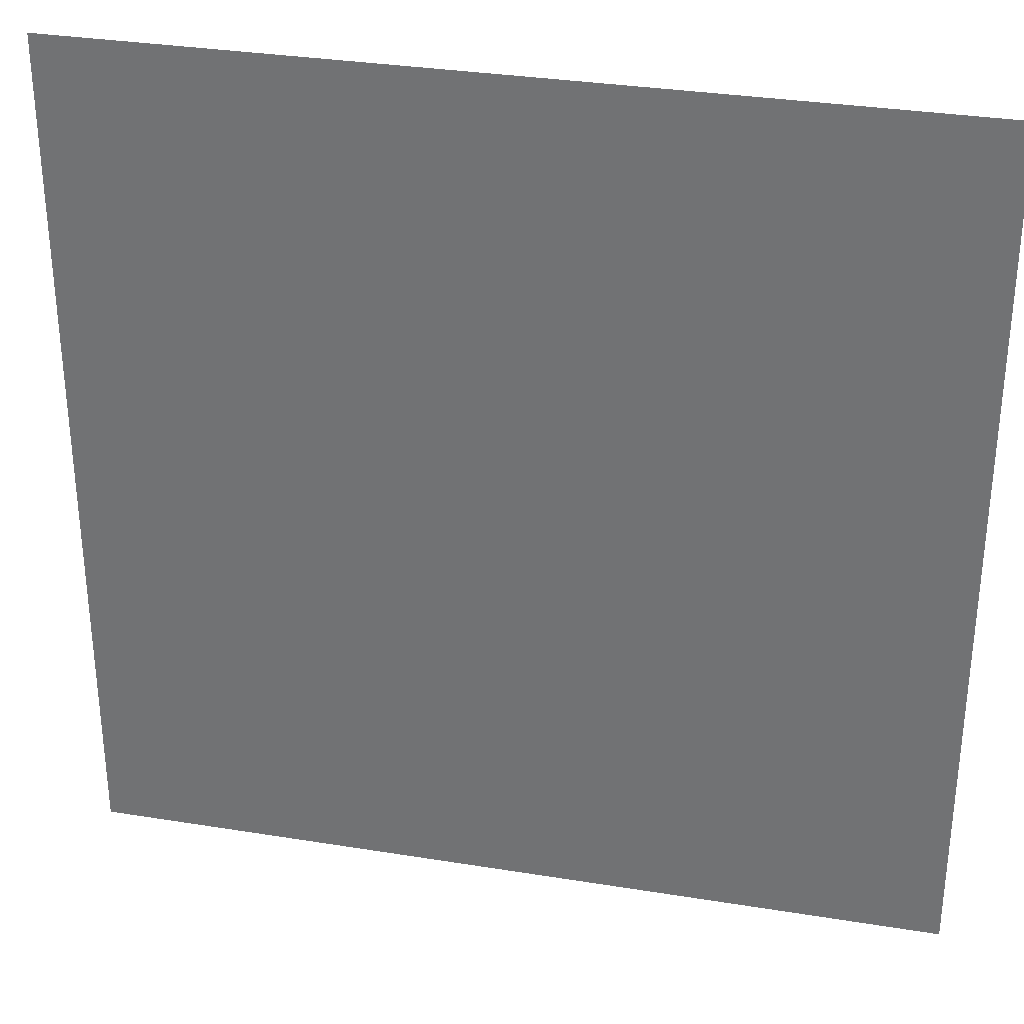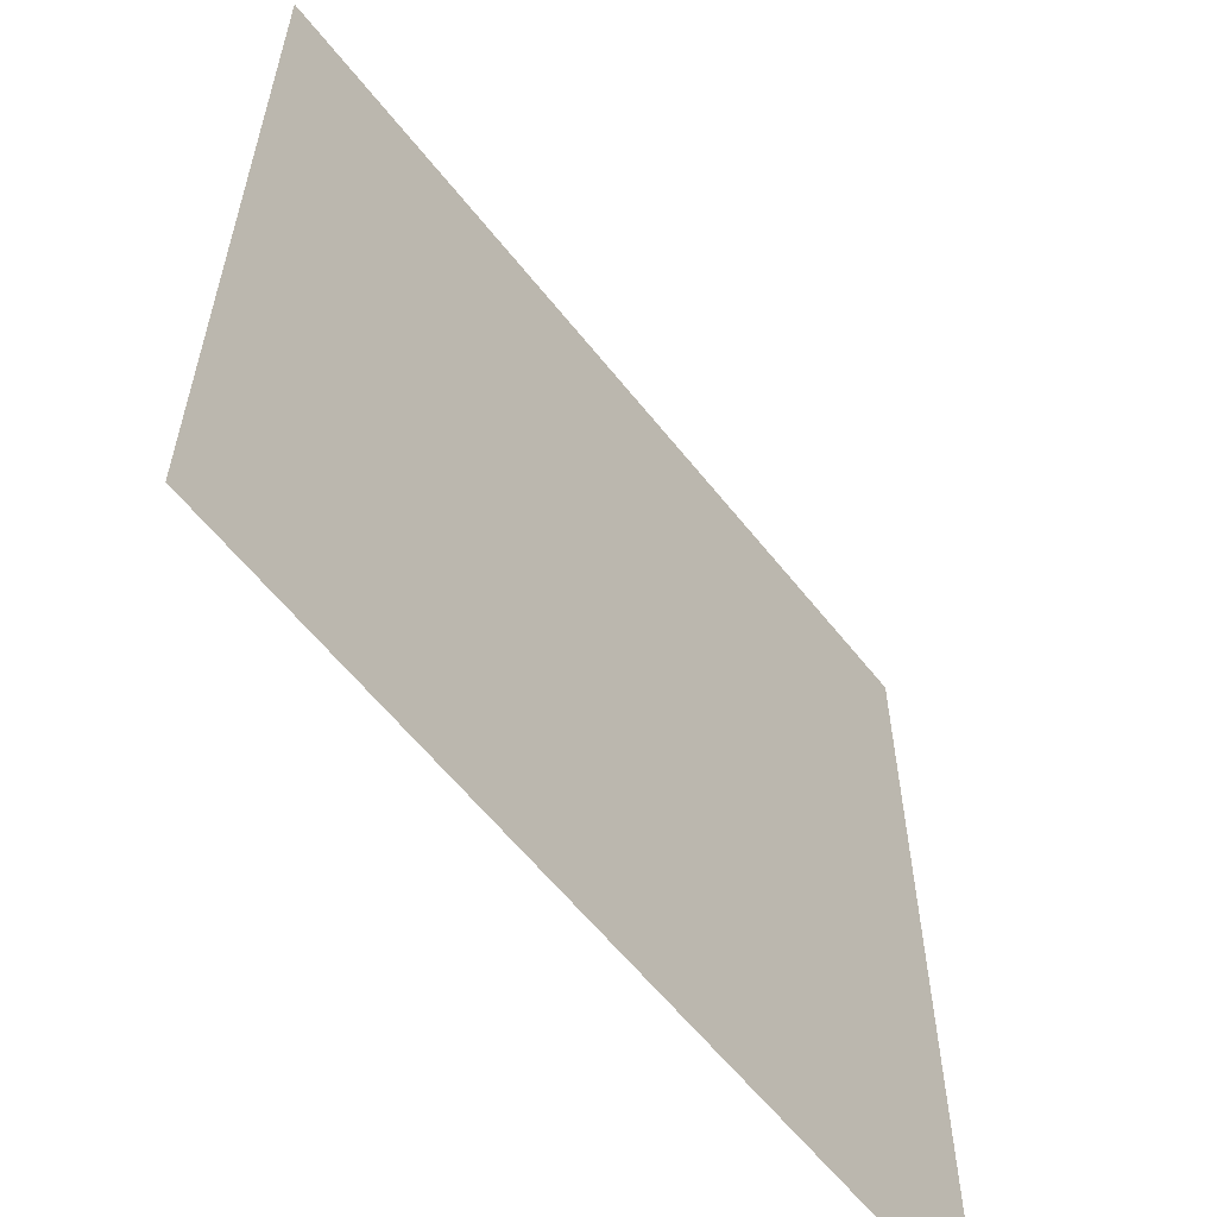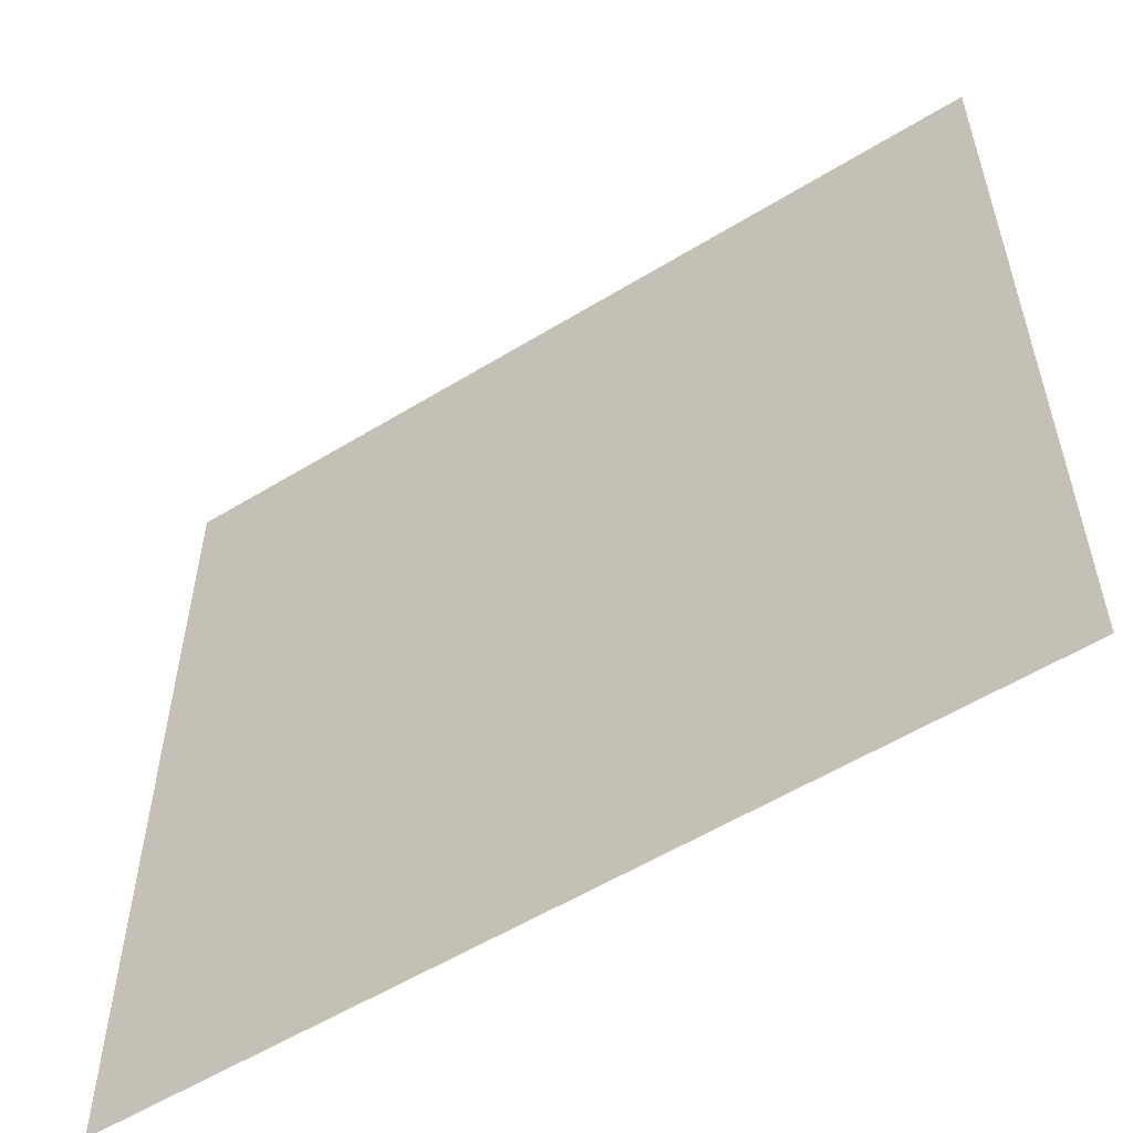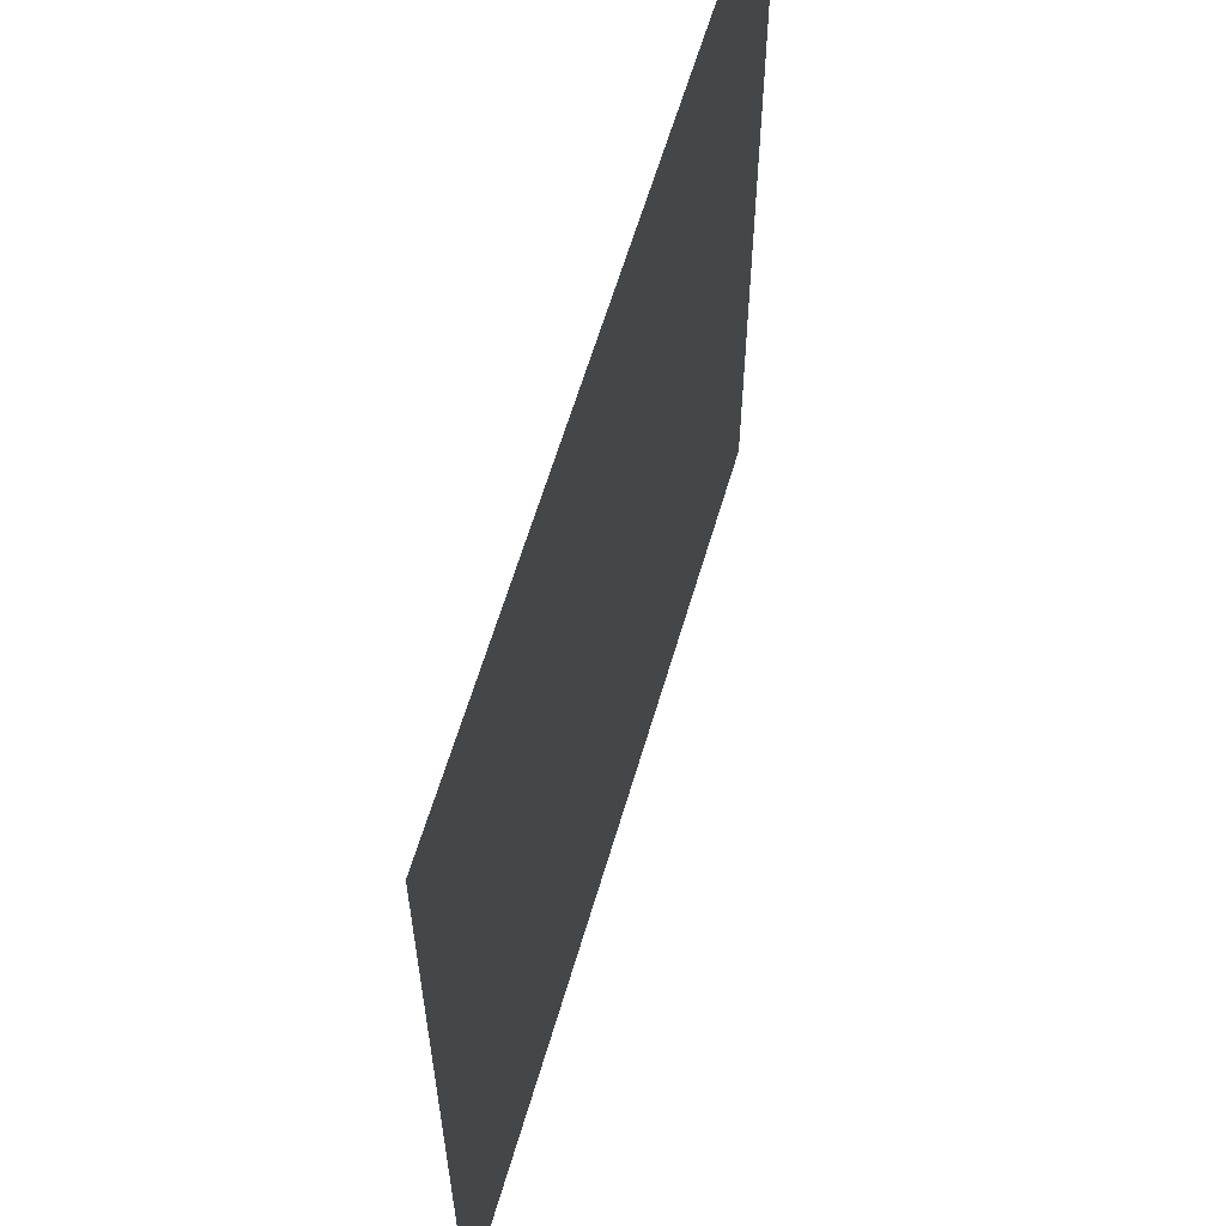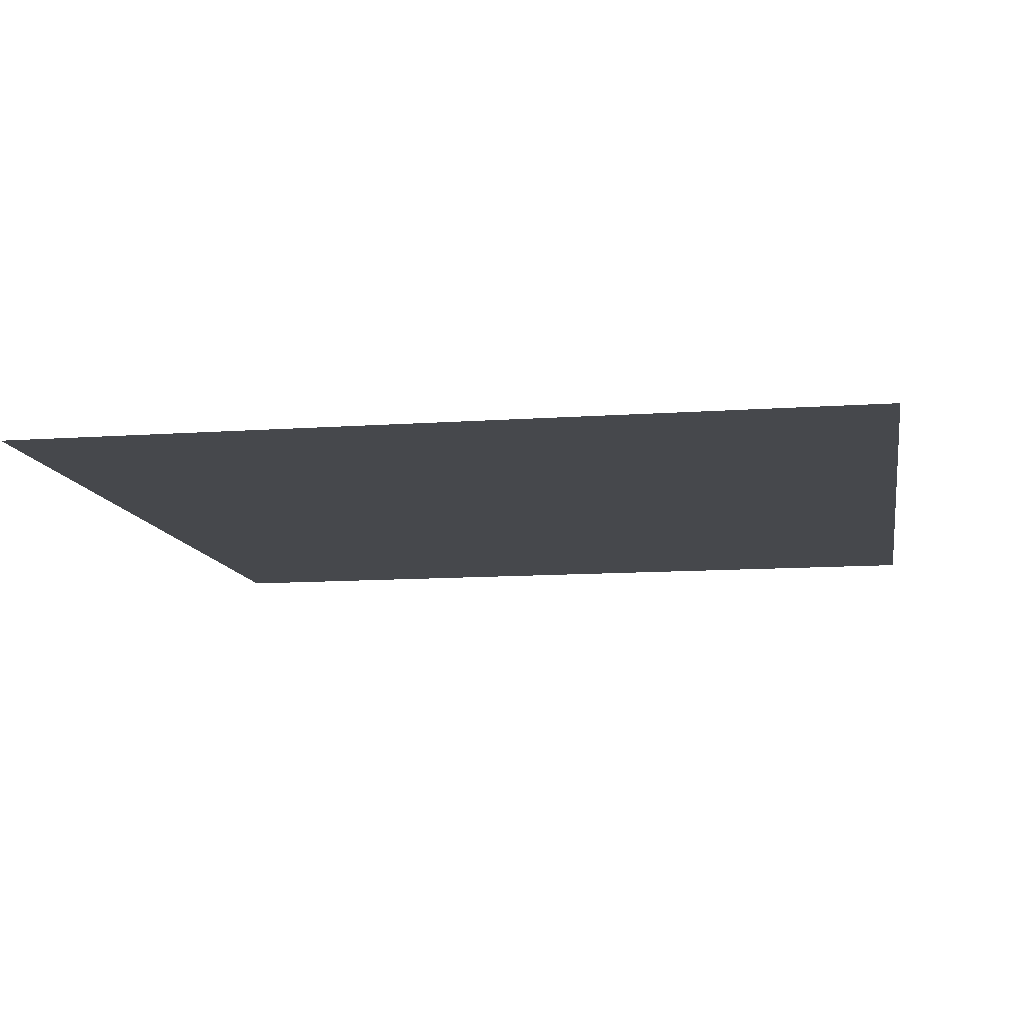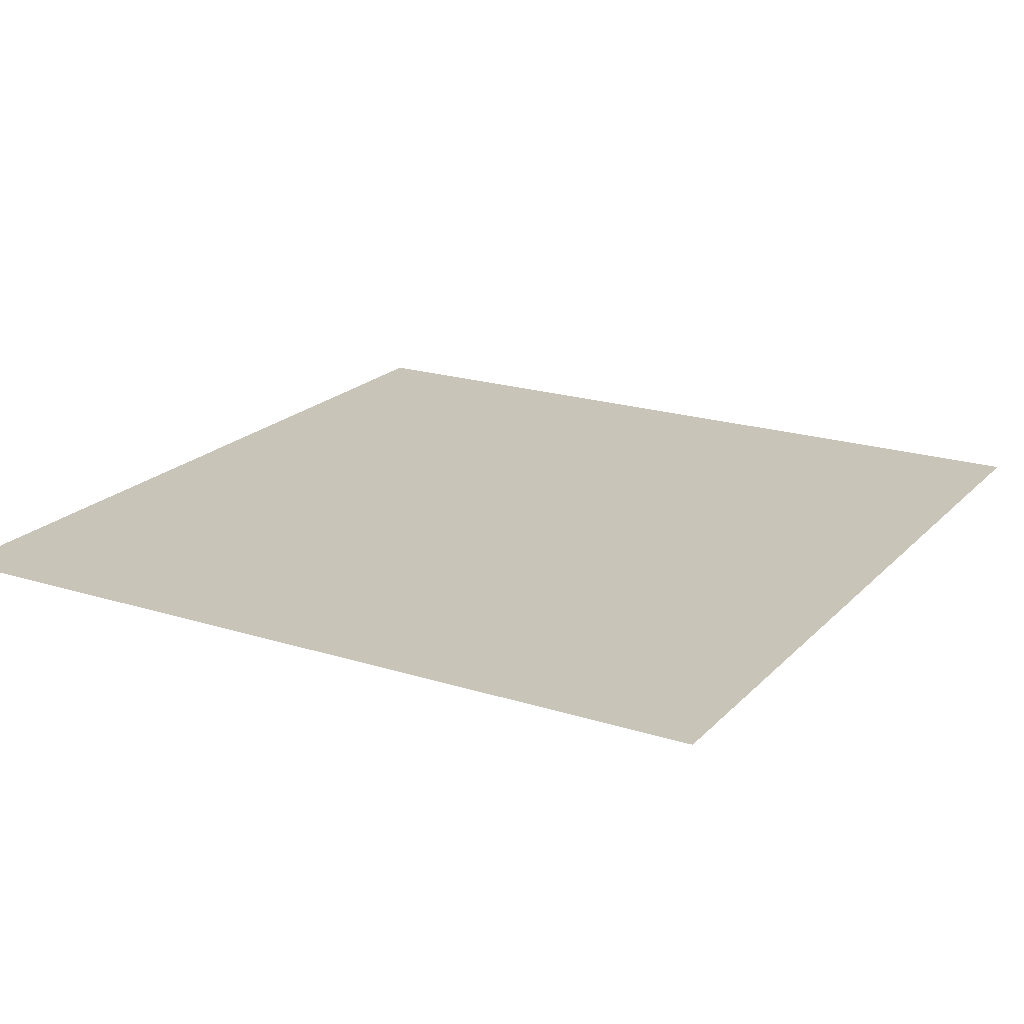
<metadata>
{"format":"obj","ext":"obj","renderer":"f3d","projection":"perspective","resolution":1024,"background":"white","views":[{"elev":32.2,"azim":-167.2,"up":"+Z"},{"elev":-59.7,"azim":128.0,"up":"+Z"},{"elev":-56.5,"azim":32.6,"up":"+Z"},{"elev":61.3,"azim":106.3,"up":"+Z"},{"elev":-11.4,"azim":-170.2,"up":"+Y"},{"elev":20.2,"azim":-60.0,"up":"+Y"}]}
</metadata>
<code>
g forest_shadowCS
v -0.5 0 0.5
v -0.5 0 -0.5
v 0.5 0 -0.5
v 0.5 0 0.5
g forest_shadowCS_0
f 3 2 1
f 4 3 1

</code>
